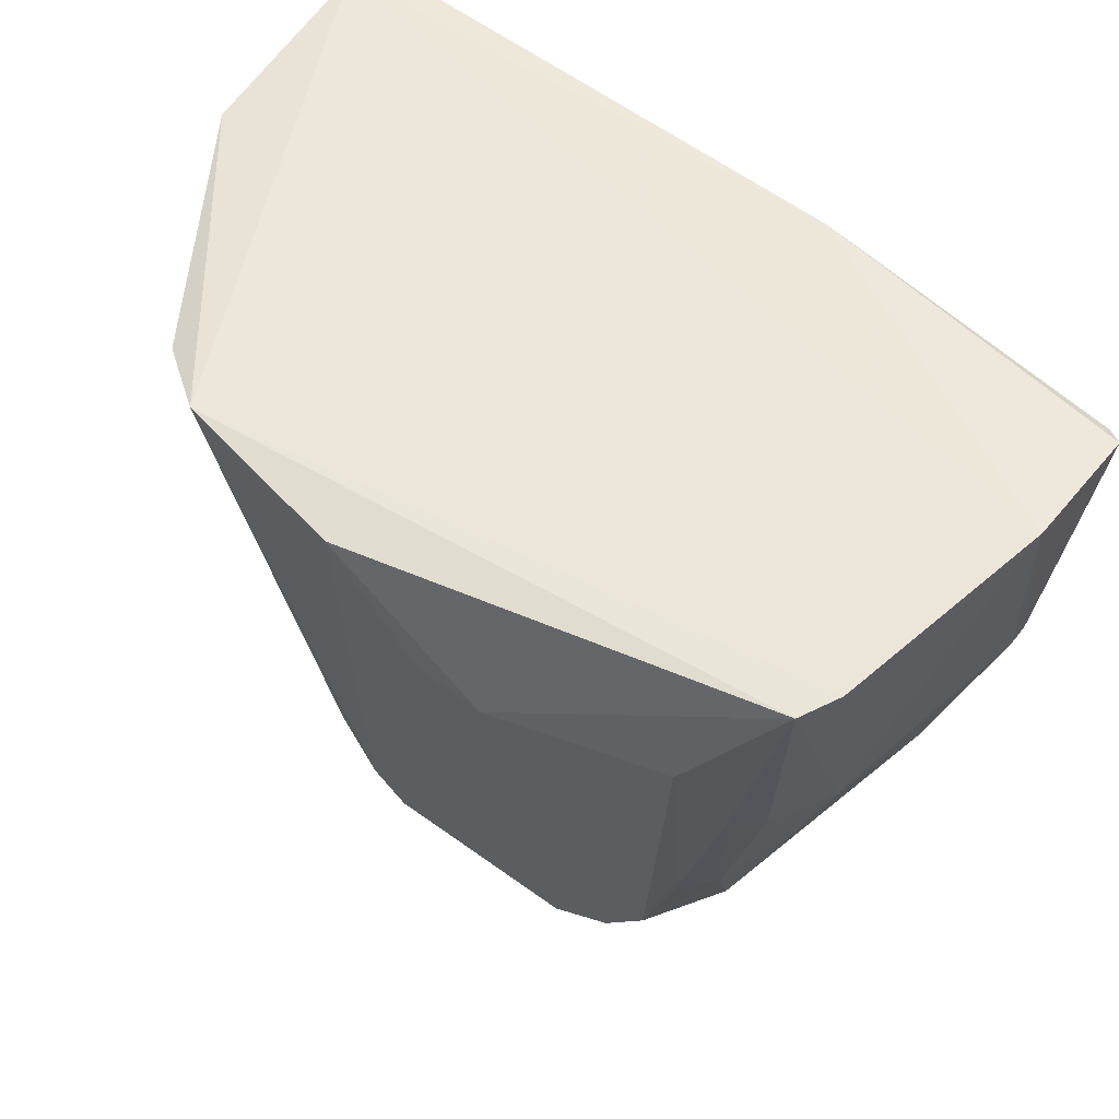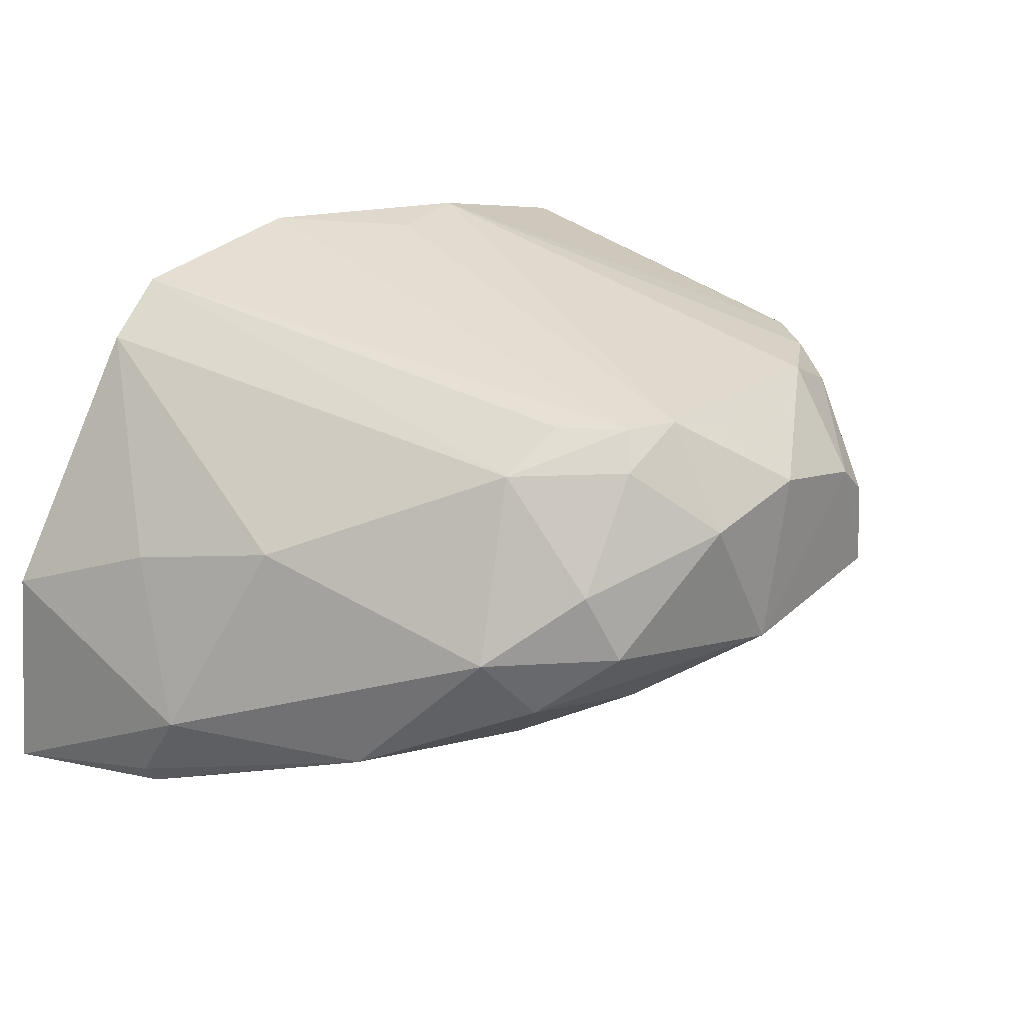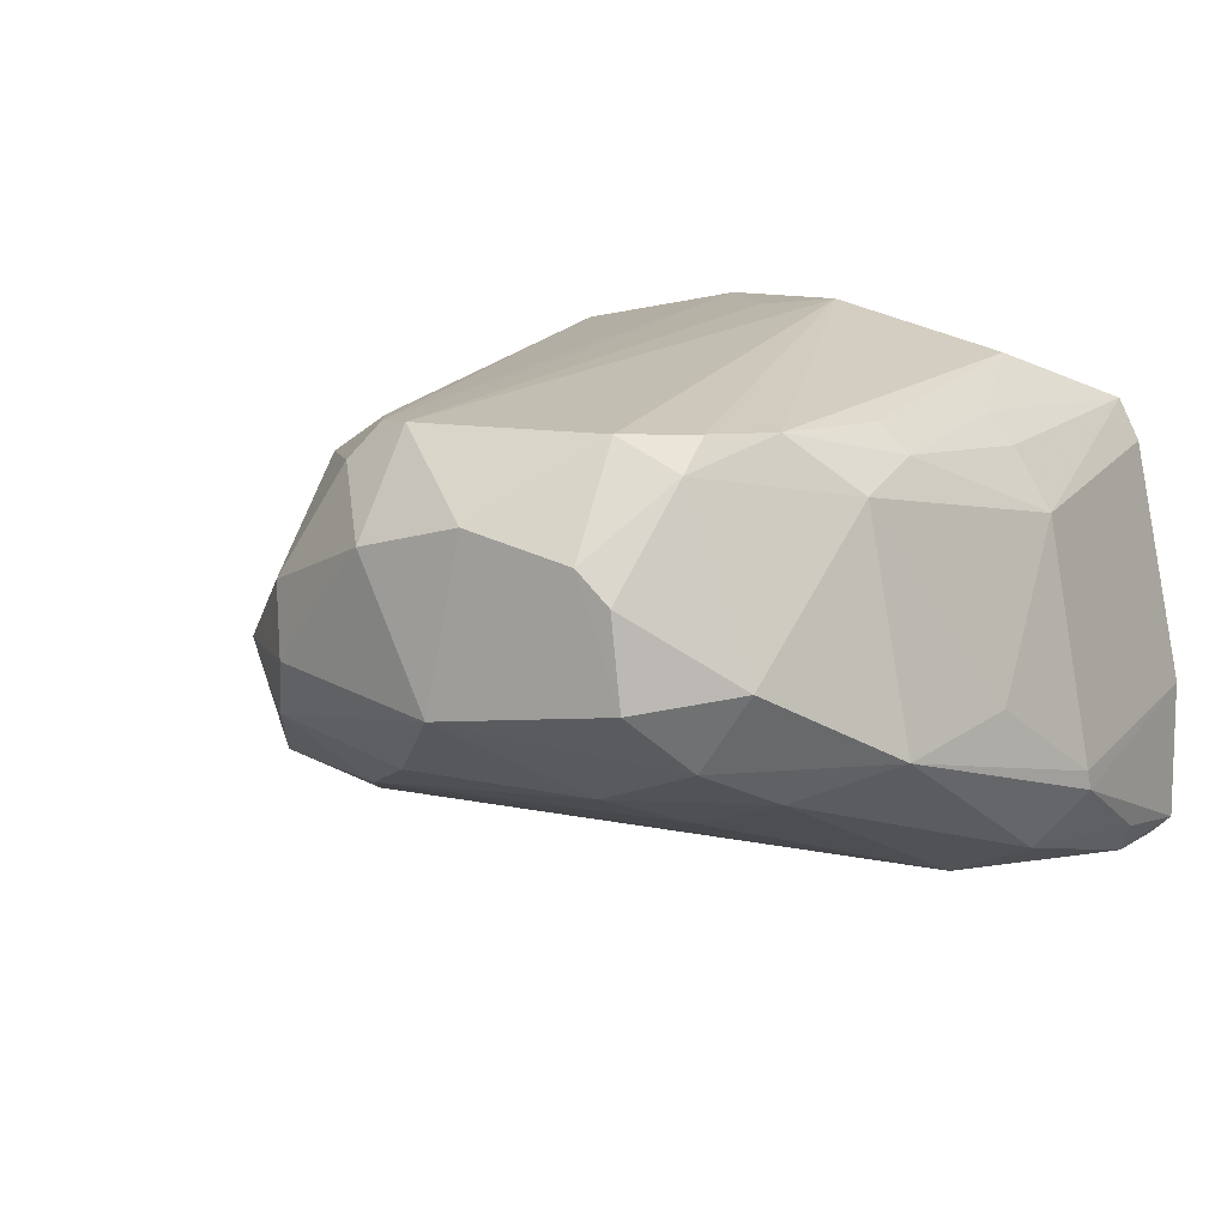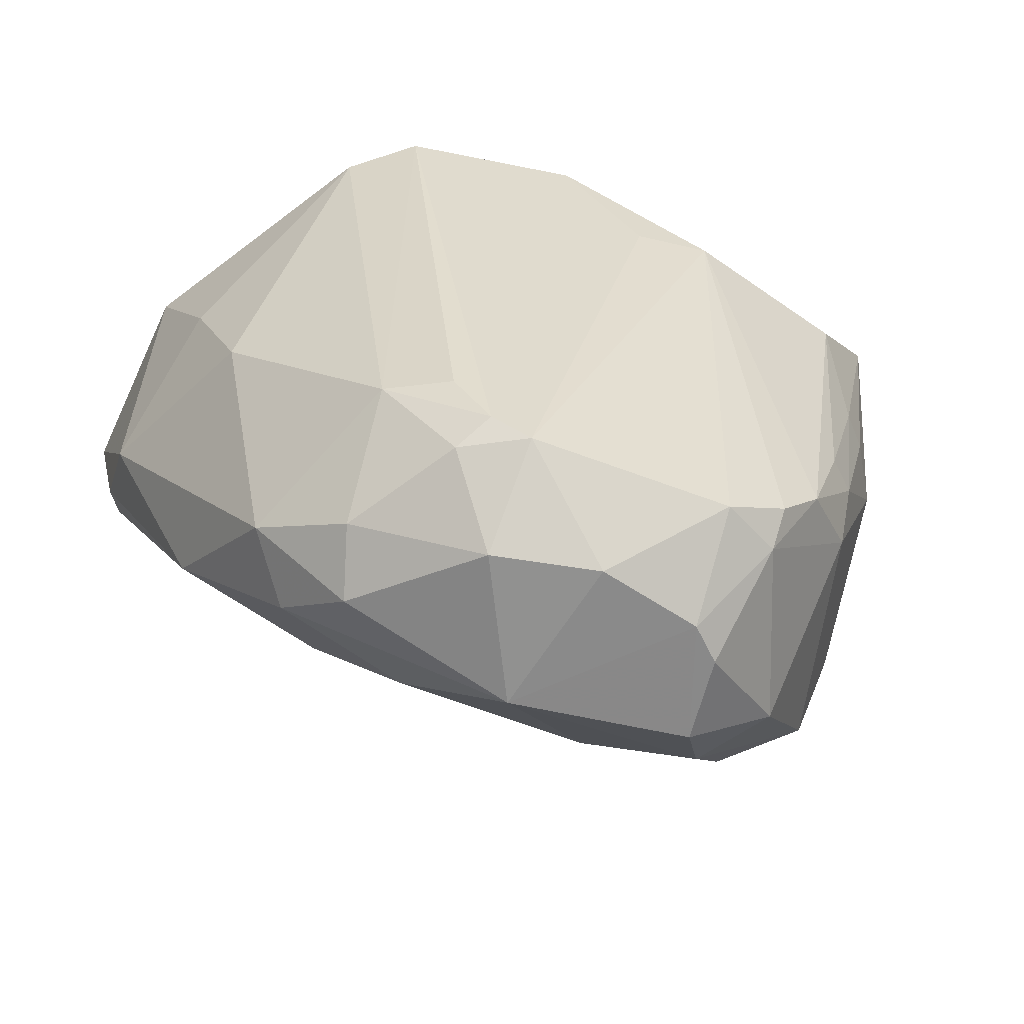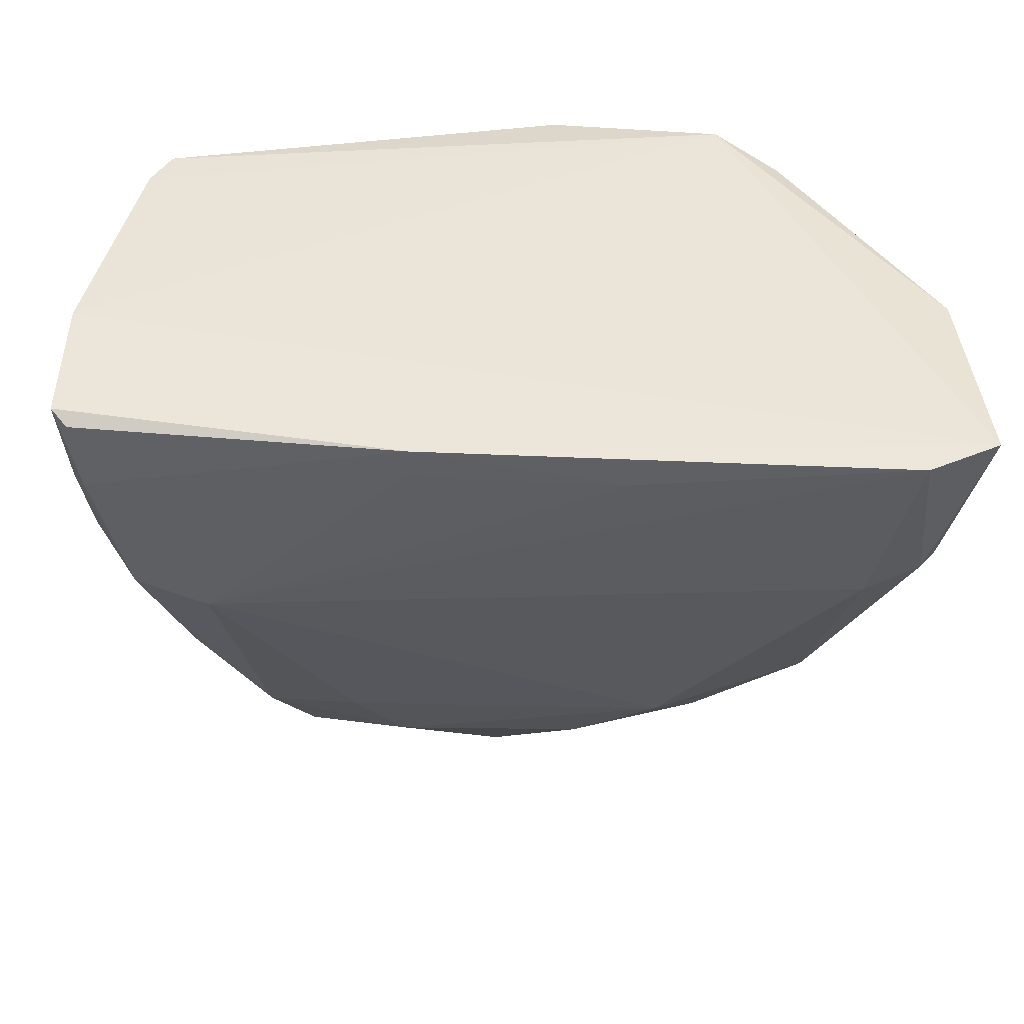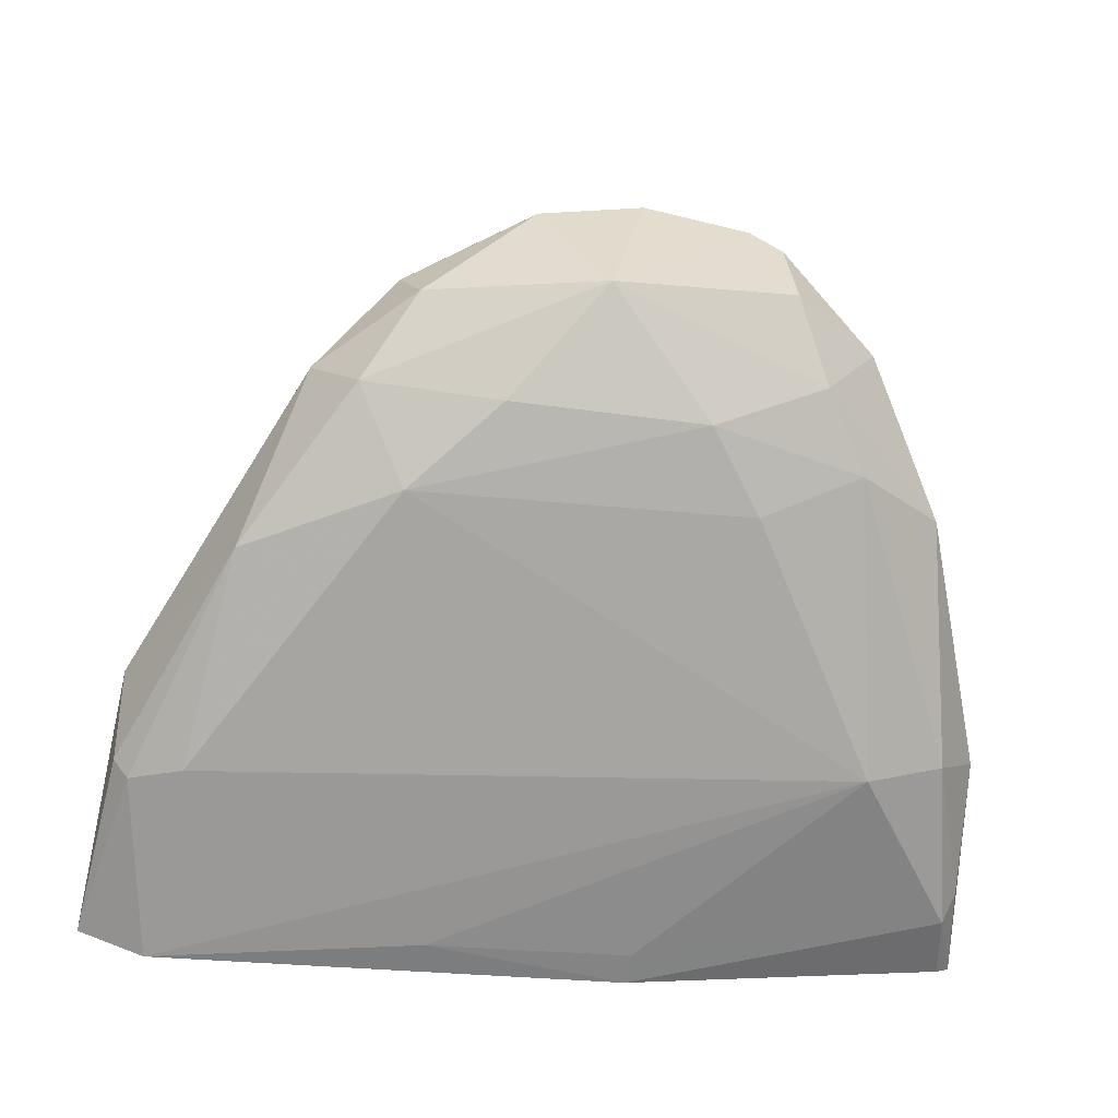
<metadata>
{"format":"obj","ext":"obj","renderer":"f3d","projection":"perspective","resolution":1024,"background":"white","views":[{"elev":55.8,"azim":36.6,"up":"+Y"},{"elev":25.2,"azim":-47.7,"up":"+Z"},{"elev":10.3,"azim":28.3,"up":"+Z"},{"elev":-63.9,"azim":-20.3,"up":"+Y"},{"elev":-46.9,"azim":178.1,"up":"+Z"},{"elev":-55.7,"azim":-7.0,"up":"+Z"}]}
</metadata>
<code>
v 0.01458 -0.08247 0.07007
v 0.04459 -0.09584 0.04992
v 0.05107 -0.07073 0.01309
v -0.04281 -0.06923 0.004928
v -0.006986 -0.1454 0.04938
v -0.02417 -0.06807 0.06598
v 0.0431 -0.06948 0.05933
v 0.02389 -0.1336 0.06056
v 0.01331 -0.1348 0.02488
v 0.05074 -0.0694 0.02811
v -0.04808 -0.096 0.02266
v -0.004007 -0.06971 0.06962
v -0.01072 -0.1349 0.06026
v 0.03404 -0.08214 0.06486
v 0.03617 -0.1136 0.05721
v 0.03572 -0.09898 0.0118
v 0.0216 -0.1457 0.03595
v 0.01227 -0.07003 0.006762
v -0.05088 -0.06869 0.008665
v 0.04539 -0.0694 0.05472
v 0.04943 -0.09607 0.02354
v -0.02482 -0.1334 0.02904
v 0.01683 -0.1383 0.06065
v -0.03891 -0.1041 0.0446
v 0.005819 -0.0834 0.06928
v 0.02873 -0.1273 0.06037
v 0.04053 -0.09608 0.05667
v -0.0398 -0.09251 0.01036
v 0.0307 -0.1301 0.02536
v -0.0112 -0.07364 0.00621
v 0.04815 -0.0798 0.01104
v -0.04885 -0.06939 0.03305
v 0.04958 -0.09535 0.0214
v 0.04063 -0.123 0.02905
v -0.02159 -0.138 0.04406
v 0.001055 -0.1463 0.03347
v -0.006167 -0.1377 0.06058
v 0.02056 -0.1458 0.04582
v -0.02213 -0.1266 0.05573
v 0.0328 -0.1139 0.06035
v -0.01878 -0.1253 0.02072
v -0.04603 -0.08975 0.01146
v 0.02566 -0.1383 0.02945
v 0.01956 -0.1261 0.02123
v 0.01254 -0.07398 0.007169
v 0.04924 -0.07184 0.01138
v -0.03155 -0.06963 0.06065
v -0.04384 -0.08708 0.04043
v 0.0498 -0.08157 0.01437
v 0.04481 -0.1086 0.03199
v 0.03544 -0.122 0.05407
v 0.04466 -0.099 0.01547
v -0.01343 -0.1372 0.05647
v -0.0304 -0.1302 0.03612
v -0.01916 -0.1411 0.03643
v 0.005014 -0.1462 0.0522
v 0.02357 -0.1373 0.05707
v 0.03136 -0.1383 0.03766
v 0.01694 -0.1459 0.0493
v -0.01508 -0.1278 0.0599
v 0.03754 -0.09574 0.05993
v -0.008997 -0.1349 0.0253
v -0.04793 -0.0901 0.01402
v -0.0363 -0.1159 0.02044
f 12 7 6
f 12 1 7
f 13 12 6
f 14 7 1
f 18 10 3
f 19 6 10
f 19 18 4
f 19 10 18
f 20 10 6
f 20 6 7
f 20 7 2
f 20 2 10
f 21 10 2
f 23 8 1
f 25 1 12
f 26 14 1
f 26 1 8
f 27 15 2
f 27 2 7
f 28 4 16
f 30 16 4
f 30 4 18
f 32 19 11
f 32 6 19
f 33 3 10
f 33 10 21
f 34 33 21
f 37 23 1
f 37 1 25
f 37 25 12
f 37 12 13
f 40 26 15
f 40 14 26
f 41 28 16
f 42 19 4
f 42 4 28
f 43 9 29
f 43 36 9
f 43 17 36
f 43 29 34
f 44 29 9
f 44 16 29
f 44 41 16
f 44 9 41
f 45 30 18
f 45 16 30
f 45 31 16
f 45 18 31
f 46 31 18
f 46 18 3
f 46 3 31
f 47 6 32
f 47 39 6
f 47 24 39
f 48 32 11
f 48 11 24
f 48 47 32
f 48 24 47
f 49 31 3
f 49 3 33
f 50 34 21
f 50 21 2
f 51 2 15
f 51 15 26
f 51 50 2
f 51 34 50
f 52 33 34
f 52 49 33
f 52 31 49
f 52 16 31
f 52 34 29
f 52 29 16
f 53 35 5
f 53 39 35
f 53 13 39
f 53 37 13
f 53 5 37
f 54 24 11
f 54 39 24
f 54 35 39
f 55 22 36
f 55 54 22
f 55 35 54
f 55 36 5
f 55 5 35
f 56 37 5
f 56 23 37
f 56 5 36
f 57 8 23
f 57 51 26
f 57 26 8
f 58 38 17
f 58 34 51
f 58 57 38
f 58 51 57
f 58 43 34
f 58 17 43
f 59 36 17
f 59 17 38
f 59 56 36
f 59 23 56
f 59 57 23
f 59 38 57
f 60 39 13
f 60 13 6
f 60 6 39
f 61 40 15
f 61 15 27
f 61 27 7
f 61 7 14
f 61 14 40
f 62 36 22
f 62 22 41
f 62 41 9
f 62 9 36
f 63 11 19
f 63 19 42
f 64 41 22
f 64 63 42
f 64 11 63
f 64 54 11
f 64 22 54
f 64 42 28
f 64 28 41

</code>
